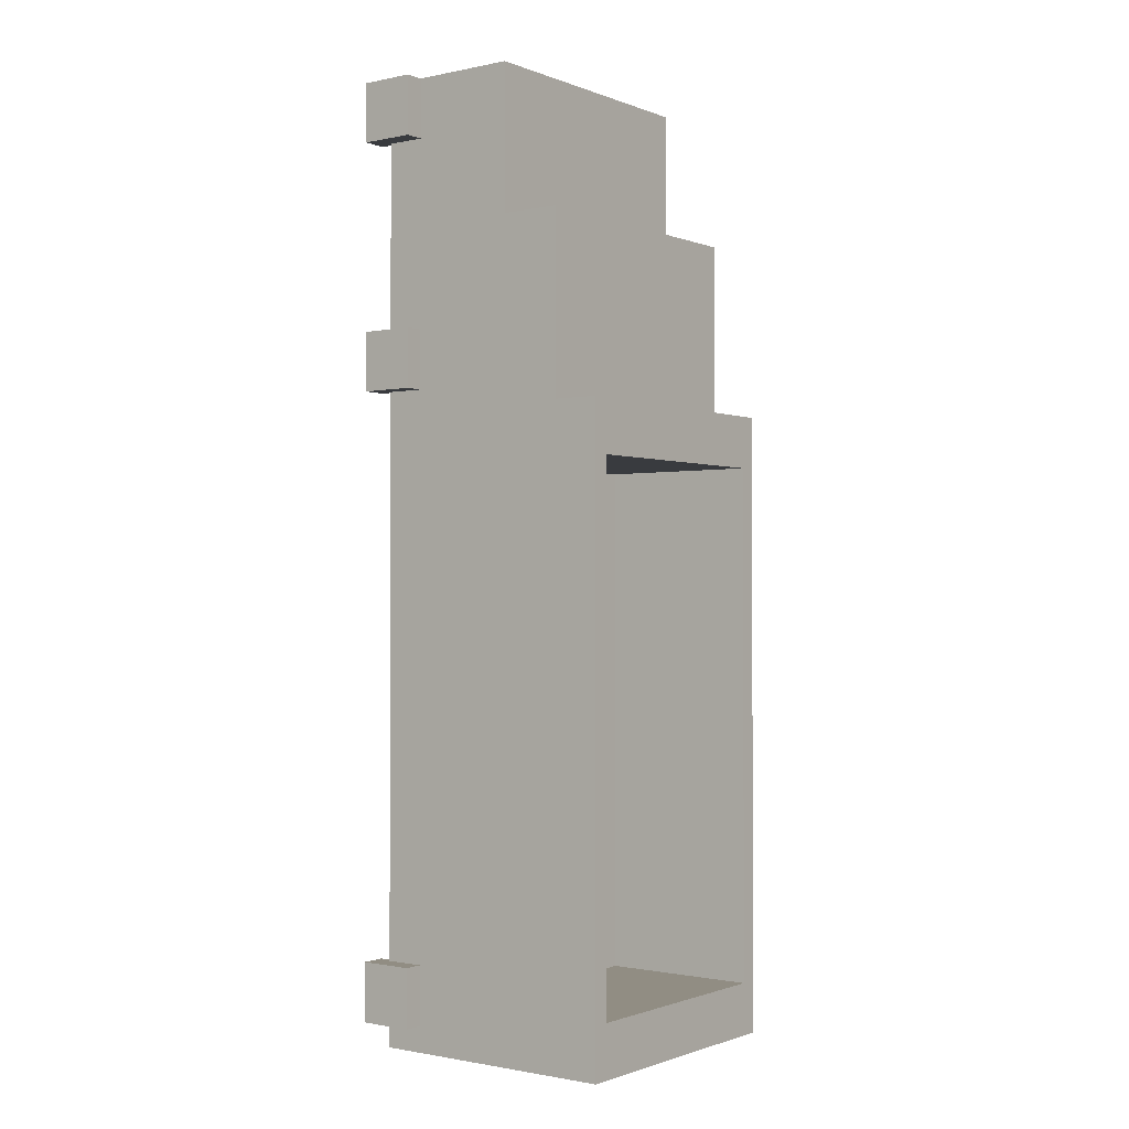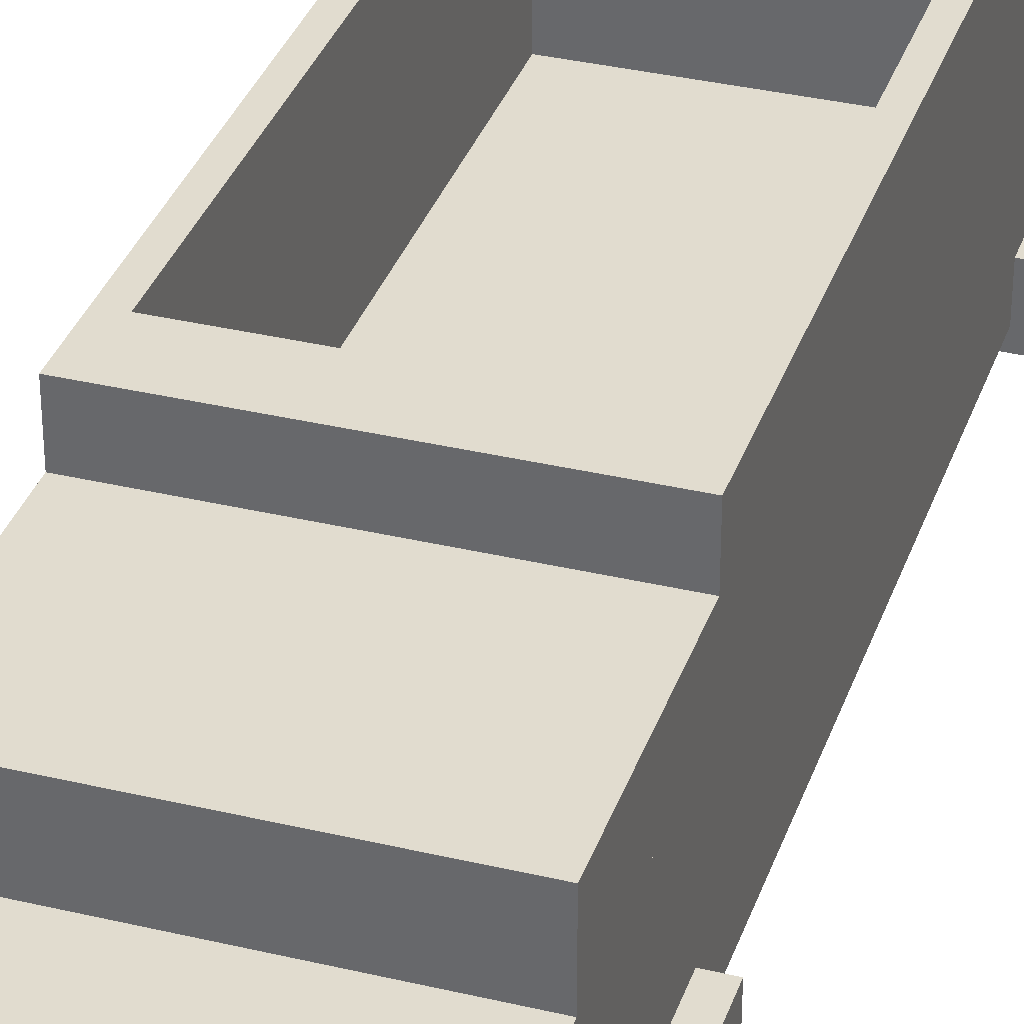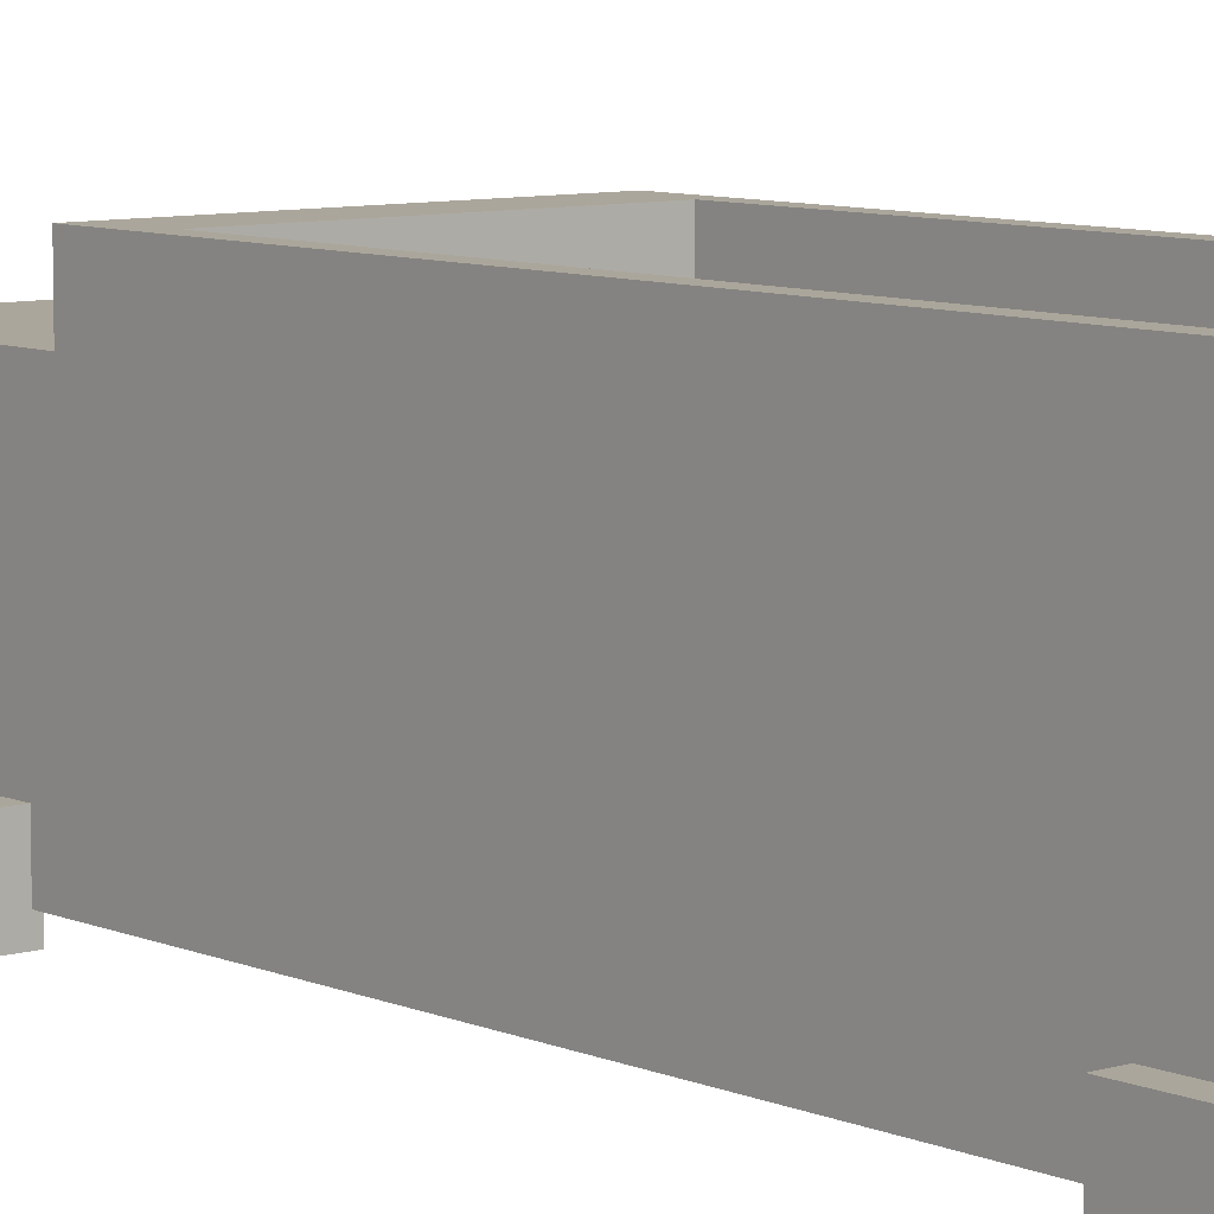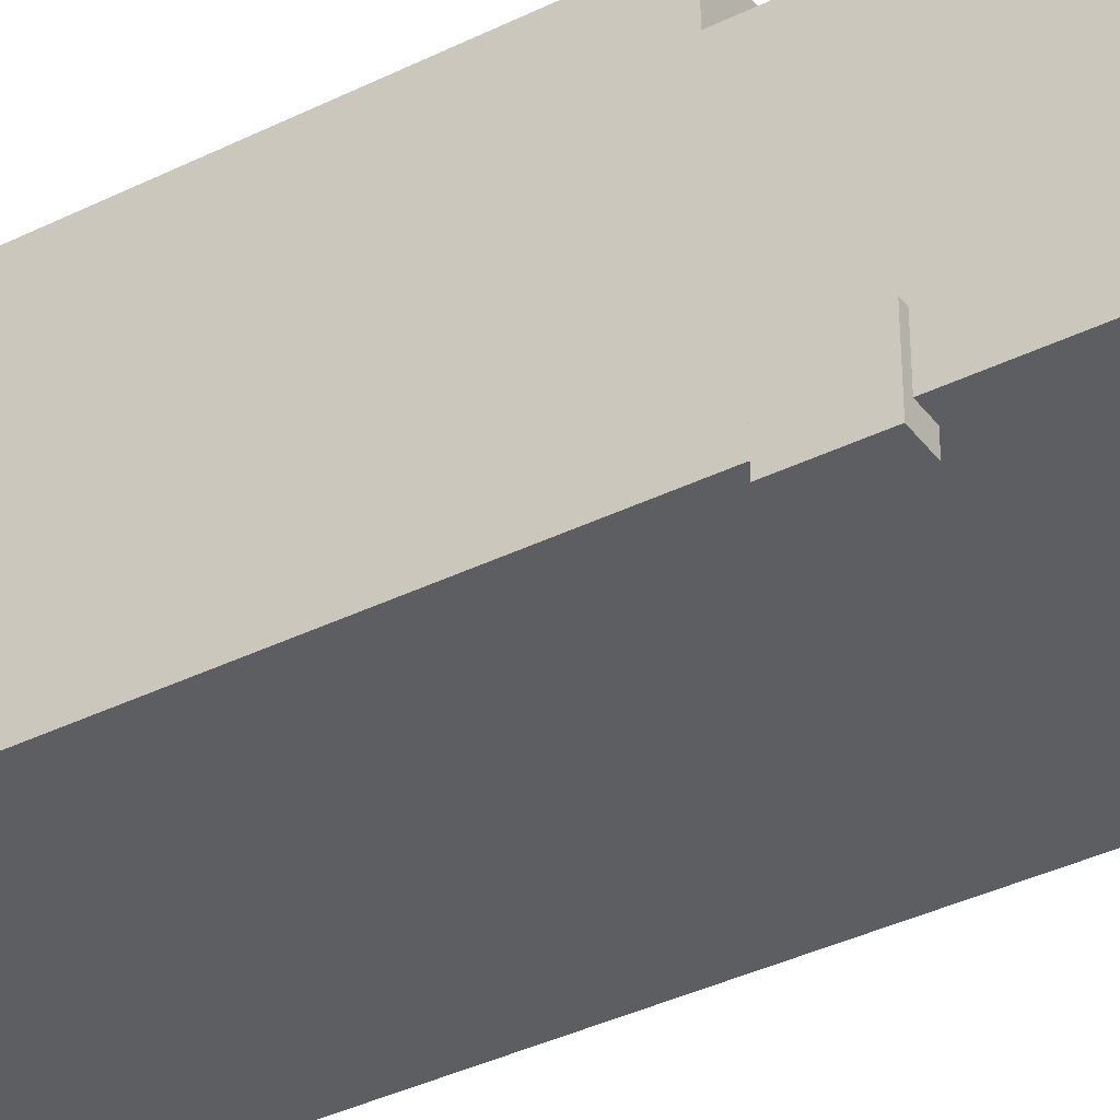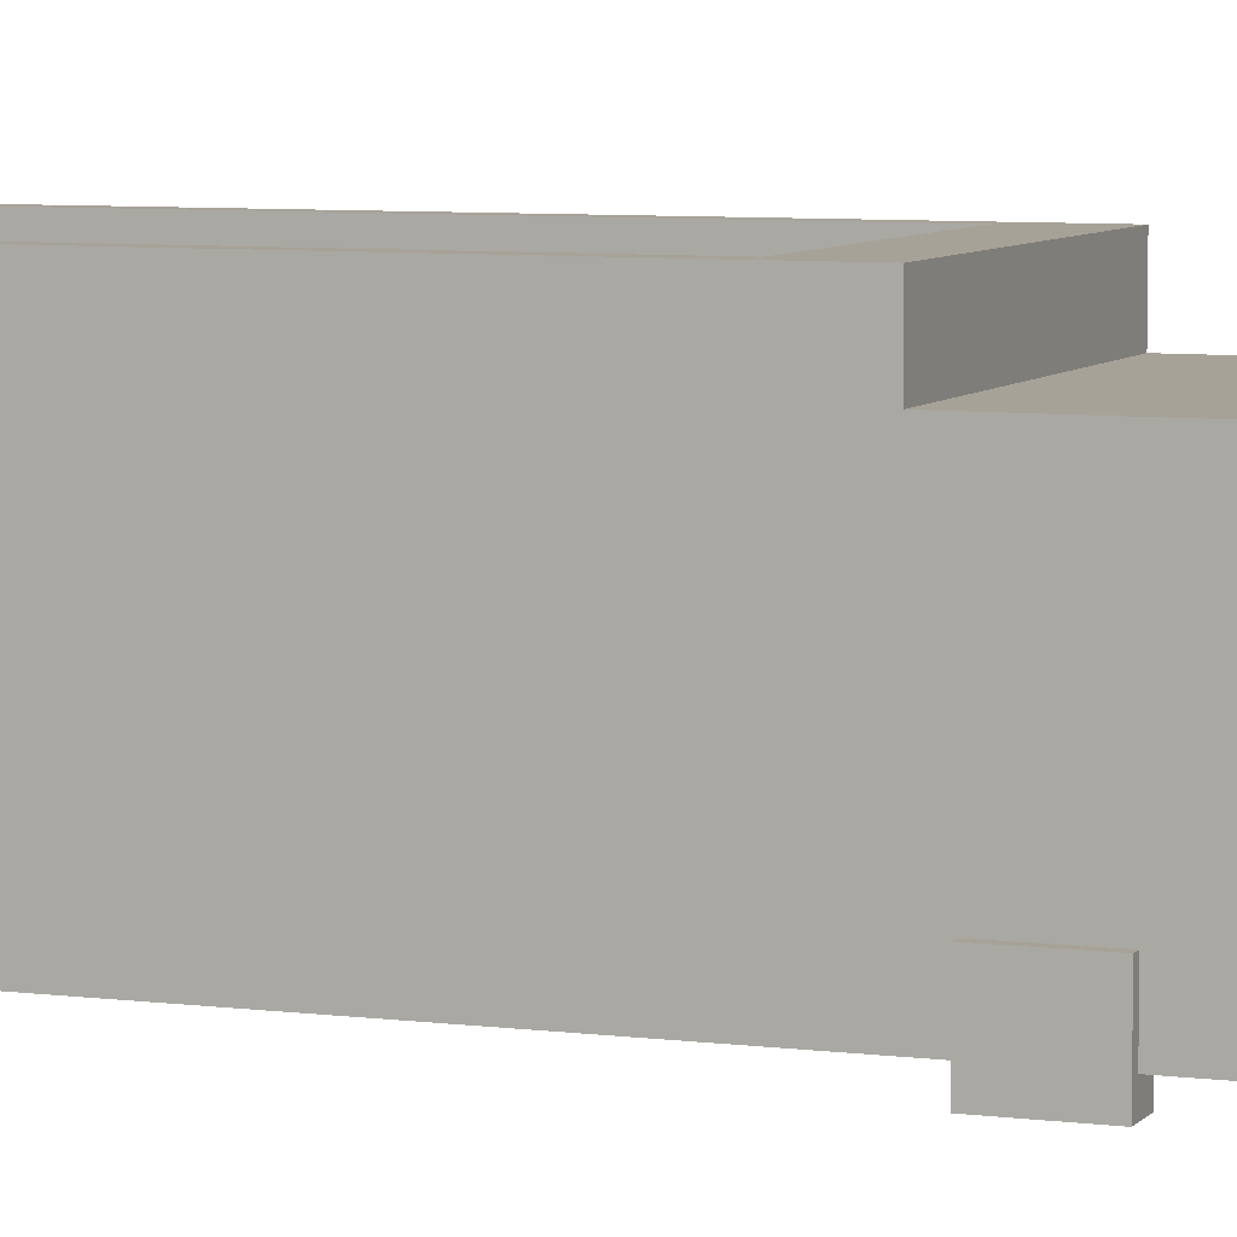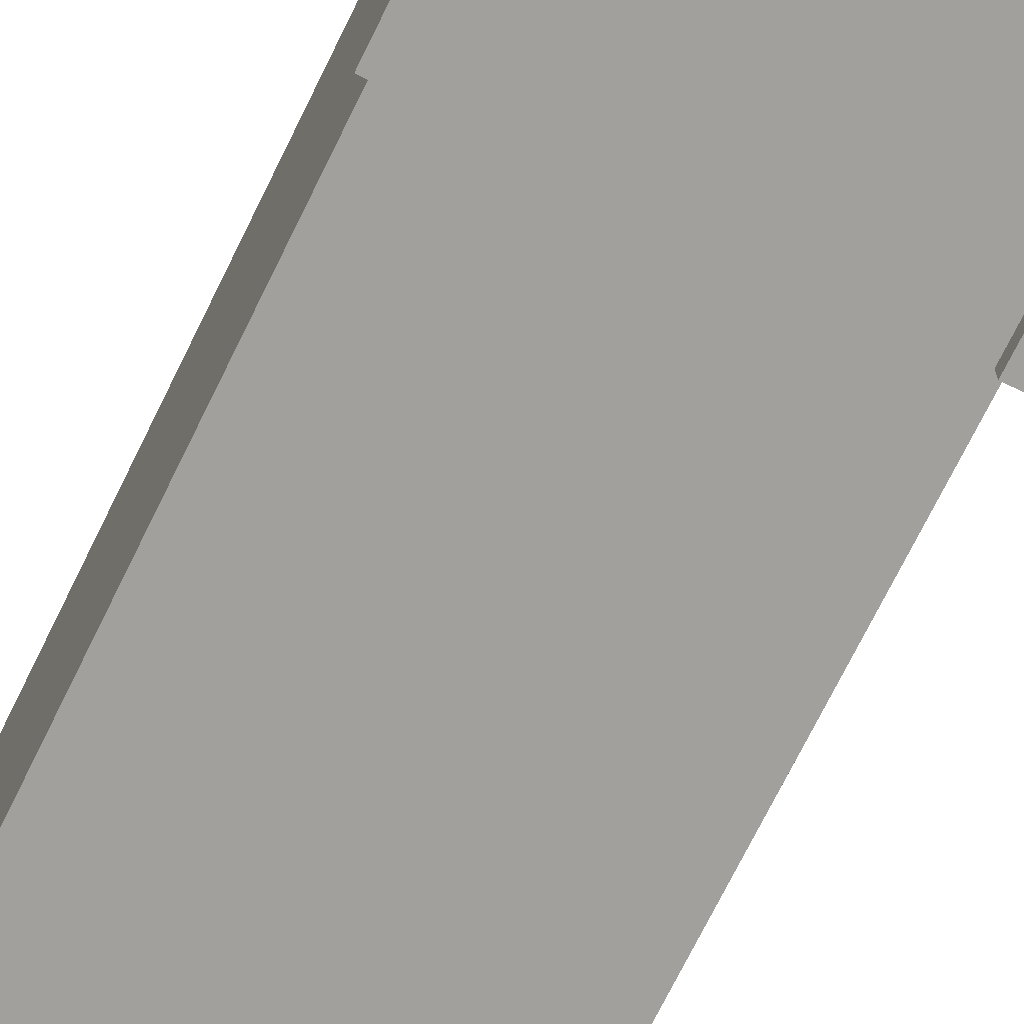
<metadata>
{"format":"obj","ext":"obj","renderer":"f3d","projection":"perspective","resolution":1024,"background":"white","views":[{"elev":-1.1,"azim":126.9,"up":"+Z"},{"elev":34.4,"azim":17.8,"up":"+Y"},{"elev":8.0,"azim":140.1,"up":"+Y"},{"elev":-37.3,"azim":-57.6,"up":"+Y"},{"elev":6.6,"azim":-68.7,"up":"+Y"},{"elev":-71.6,"azim":-26.1,"up":"+Y"}]}
</metadata>
<code>
o Camion
g Camion
v -2.861e-07 0 3.371
v -2.83 -3.576e-08 3.371
v -2.861e-07 1.497 3.371
v -2.83 1.497 3.371
v -2.83 -3.576e-08 0
v -2.83 1.497 0
v -2.83 -3.576e-08 -6.5
v -3.815e-07 1.192e-08 -6.5
v -2.83 1.497 -6.5
v -3.815e-07 1.497 -6.5
v -2.861e-07 0 0
v -2.861e-07 1.497 0
v -0.1798 0.9464 -0.5458
v -2.65 0.9464 -0.5458
v -0.1798 0.9464 -5.954
v -2.65 0.9464 -5.954
v -3.815e-07 2.599 0
v -2.83 2.599 0
v -0.1798 2.599 -0.5458
v -2.65 2.599 -0.5458
v -3.815e-07 2.599 -6.5
v -0.1798 2.599 -5.954
v -2.83 2.599 -6.5
v -2.65 2.599 -5.954
v -0.1798 1.497 -0.5458
v -2.65 1.497 -0.5458
v -0.1798 1.497 -5.954
v -2.65 1.497 -5.954
f 3 4 2 1
f 4 6 5 2
f 9 10 8 7
f 12 3 1 11
f 12 6 4 3
f 1 2 5 11
f 7 8 11 5
f 9 7 5 6
f 8 10 12 11
f 15 16 14 13
f 19 20 18 17
f 22 19 17 21
f 20 24 23 18
f 24 22 21 23
f 13 14 26 25
f 15 13 25 27
f 14 16 28 26
f 16 15 27 28
f 21 17 12 10
f 22 24 28 27
f 19 22 27 25
f 17 18 6 12
f 20 19 25 26
f 18 23 9 6
f 24 20 26 28
f 23 21 10 9
g Cube (1)
v -2.648 -0.16 3.371
v -2.902 -0.16 3.371
v -2.648 0.4062 3.371
v -2.902 0.4062 3.371
v -2.902 -0.16 2.759
v -2.902 0.4062 2.759
v -2.648 -0.16 2.759
v -2.648 0.4062 2.759
f 31 32 30 29
f 32 34 33 30
f 34 36 35 33
f 36 31 29 35
f 36 34 32 31
f 29 30 33 35
g Cube (1)
v -3.815e-07 1.472 1.869
v -2.83 1.472 1.869
v -3.815e-07 2.125 1.869
v -2.83 2.125 1.869
v -2.83 1.472 0
v -2.83 2.125 0
v -2.861e-07 1.472 0
v -3.815e-07 2.125 0
f 39 40 38 37
f 40 42 41 38
f 42 44 43 41
f 44 39 37 43
f 44 42 40 39
f 37 38 41 43
g Cube (2)
v -2.648 -0.16 -5.621
v -2.902 -0.16 -5.621
v -2.648 0.4062 -5.621
v -2.902 0.4062 -5.621
v -2.902 -0.16 -6.233
v -2.902 0.4062 -6.233
v -2.648 -0.16 -6.233
v -2.648 0.4062 -6.233
f 47 48 46 45
f 48 50 49 46
f 50 52 51 49
f 52 47 45 51
f 52 50 48 47
f 45 46 49 51
g Cube (3)
v 0.2 -0.16 3.371
v -0.05378 -0.16 3.371
v 0.2 0.4062 3.371
v -0.05378 0.4062 3.371
v -0.05378 -0.16 2.759
v -0.05378 0.4062 2.759
v 0.2 -0.16 2.759
v 0.2 0.4062 2.759
f 55 56 54 53
f 56 58 57 54
f 58 60 59 57
f 60 55 53 59
f 60 58 56 55
f 53 54 57 59
g Cube (4)
v 0.2 -0.16 -5.621
v -0.05378 -0.16 -5.621
v 0.2 0.4062 -5.621
v -0.05378 0.4062 -5.621
v -0.05378 -0.16 -6.233
v -0.05378 0.4062 -6.233
v 0.2 -0.16 -6.233
v 0.2 0.4062 -6.233
f 63 64 62 61
f 64 66 65 62
f 66 68 67 65
f 68 63 61 67
f 68 66 64 63
f 61 62 65 67
g Cube (5)
v -2.648 -0.16 0.8109
v -2.902 -0.16 0.8109
v -2.648 0.4062 0.8109
v -2.902 0.4062 0.8109
v -2.902 -0.16 0.199
v -2.902 0.4062 0.199
v -2.648 -0.16 0.199
v -2.648 0.4062 0.199
f 71 72 70 69
f 72 74 73 70
f 74 76 75 73
f 76 71 69 75
f 76 74 72 71
f 69 70 73 75
g Cube (6)
v 0.2 -0.16 0.8109
v -0.05378 -0.16 0.8109
v 0.2 0.4062 0.8109
v -0.05378 0.4062 0.8109
v -0.05378 -0.16 0.199
v -0.05378 0.4062 0.199
v 0.2 -0.16 0.199
v 0.2 0.4062 0.199
f 79 80 78 77
f 80 82 81 78
f 82 84 83 81
f 84 79 77 83
f 84 82 80 79
f 77 78 81 83

</code>
